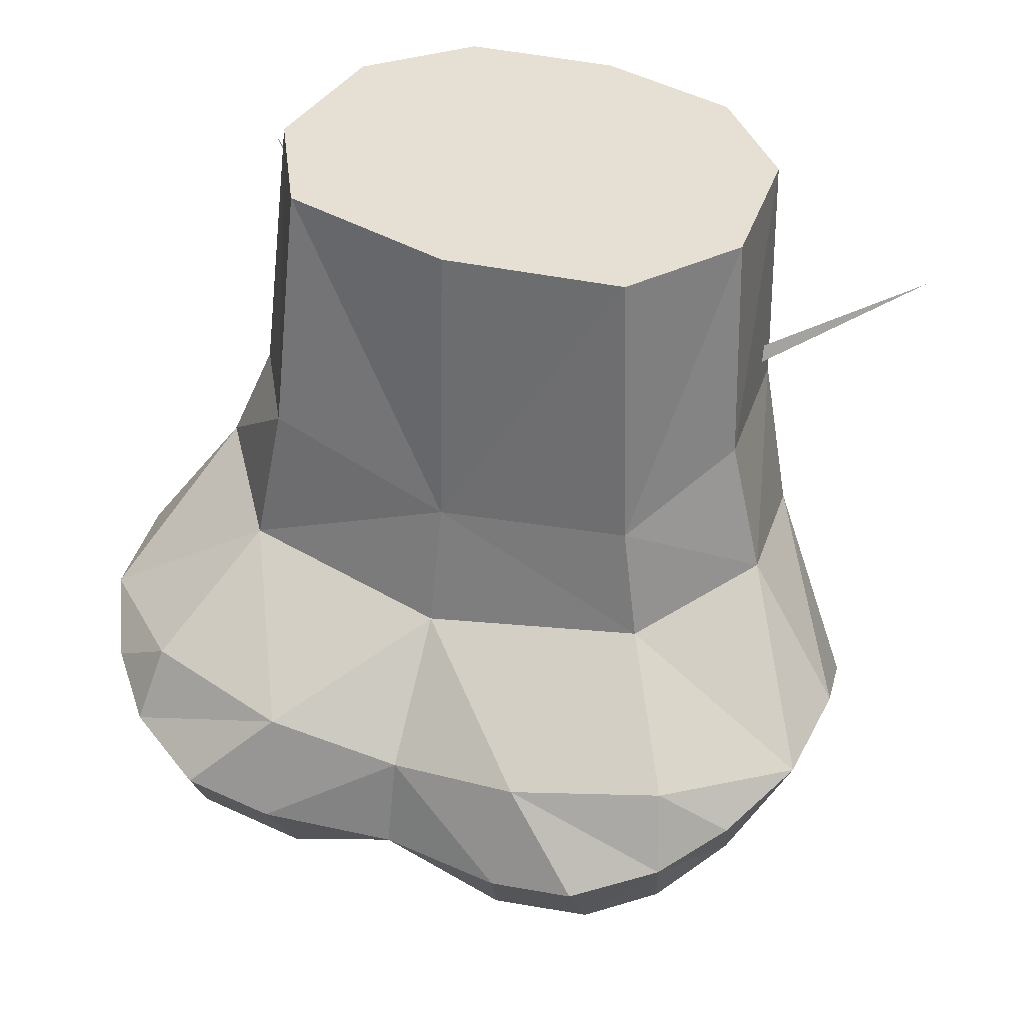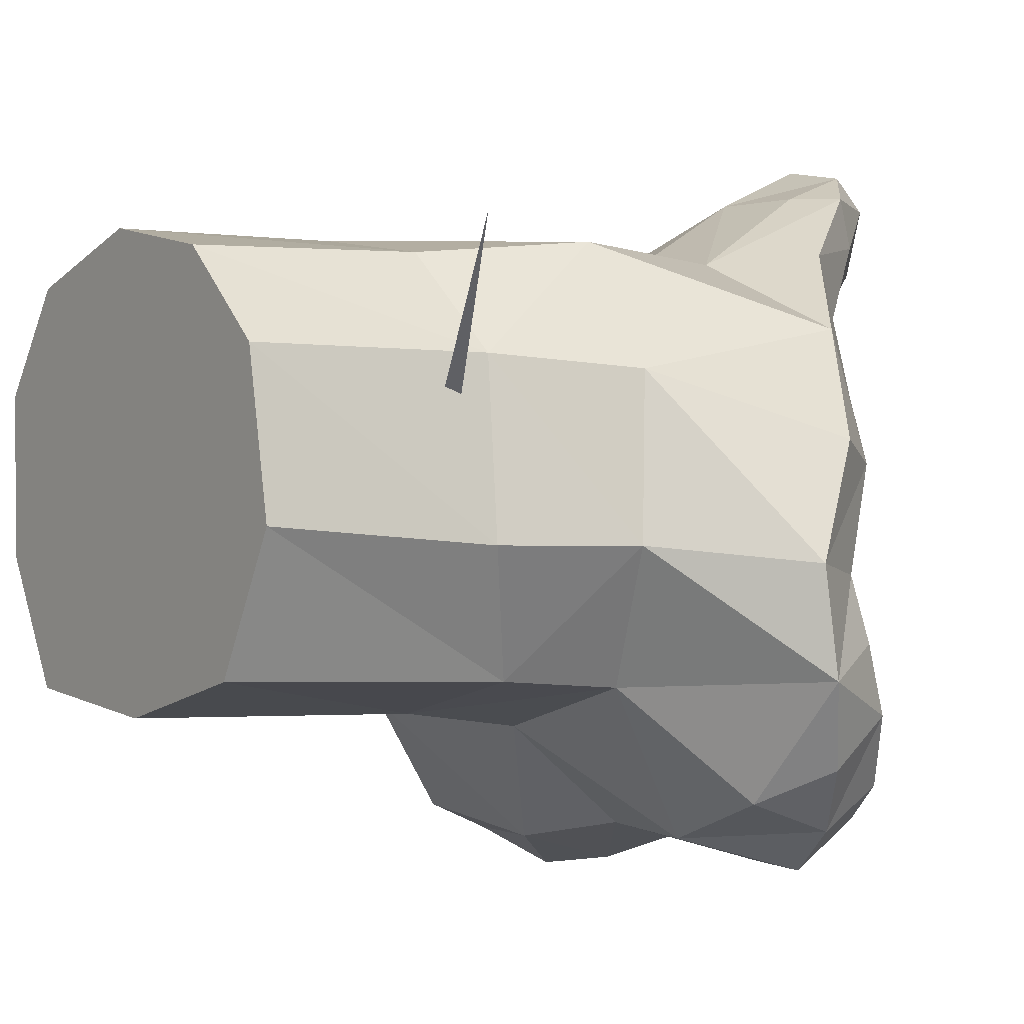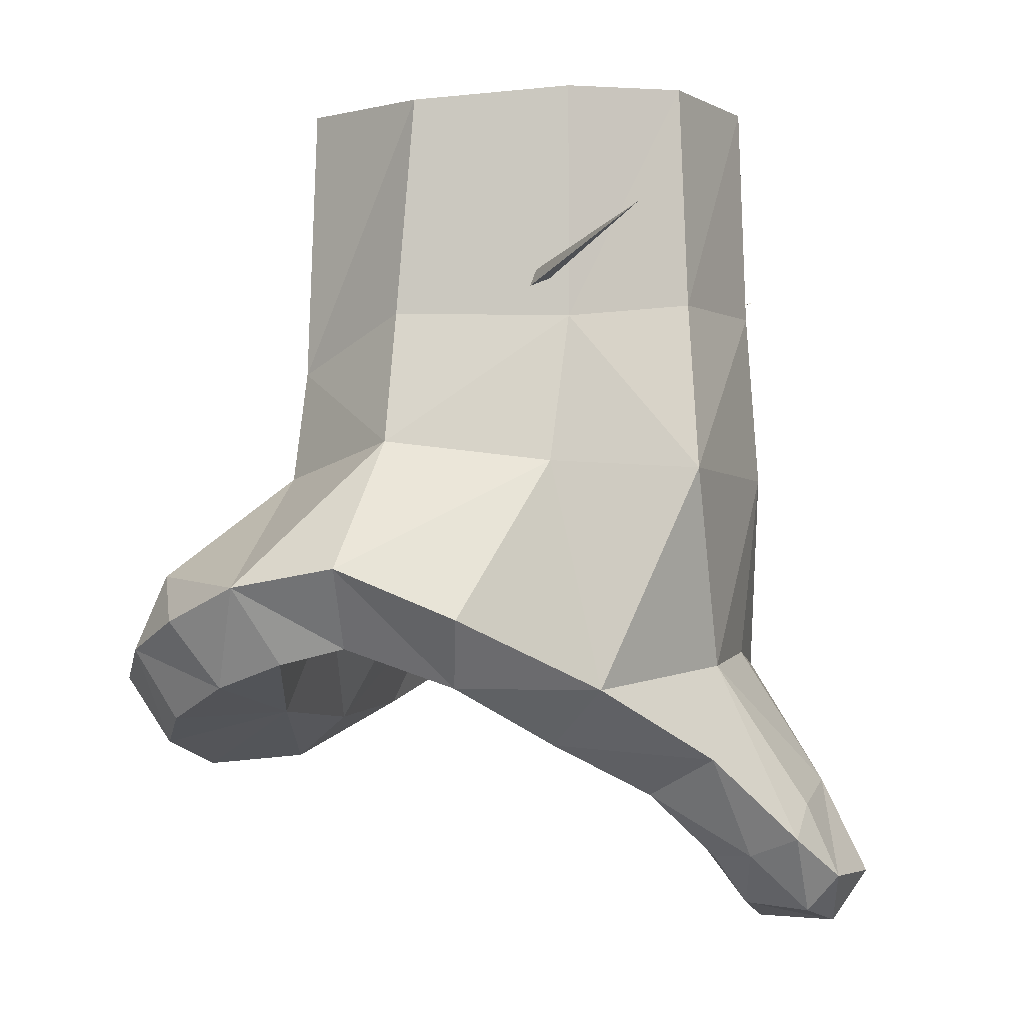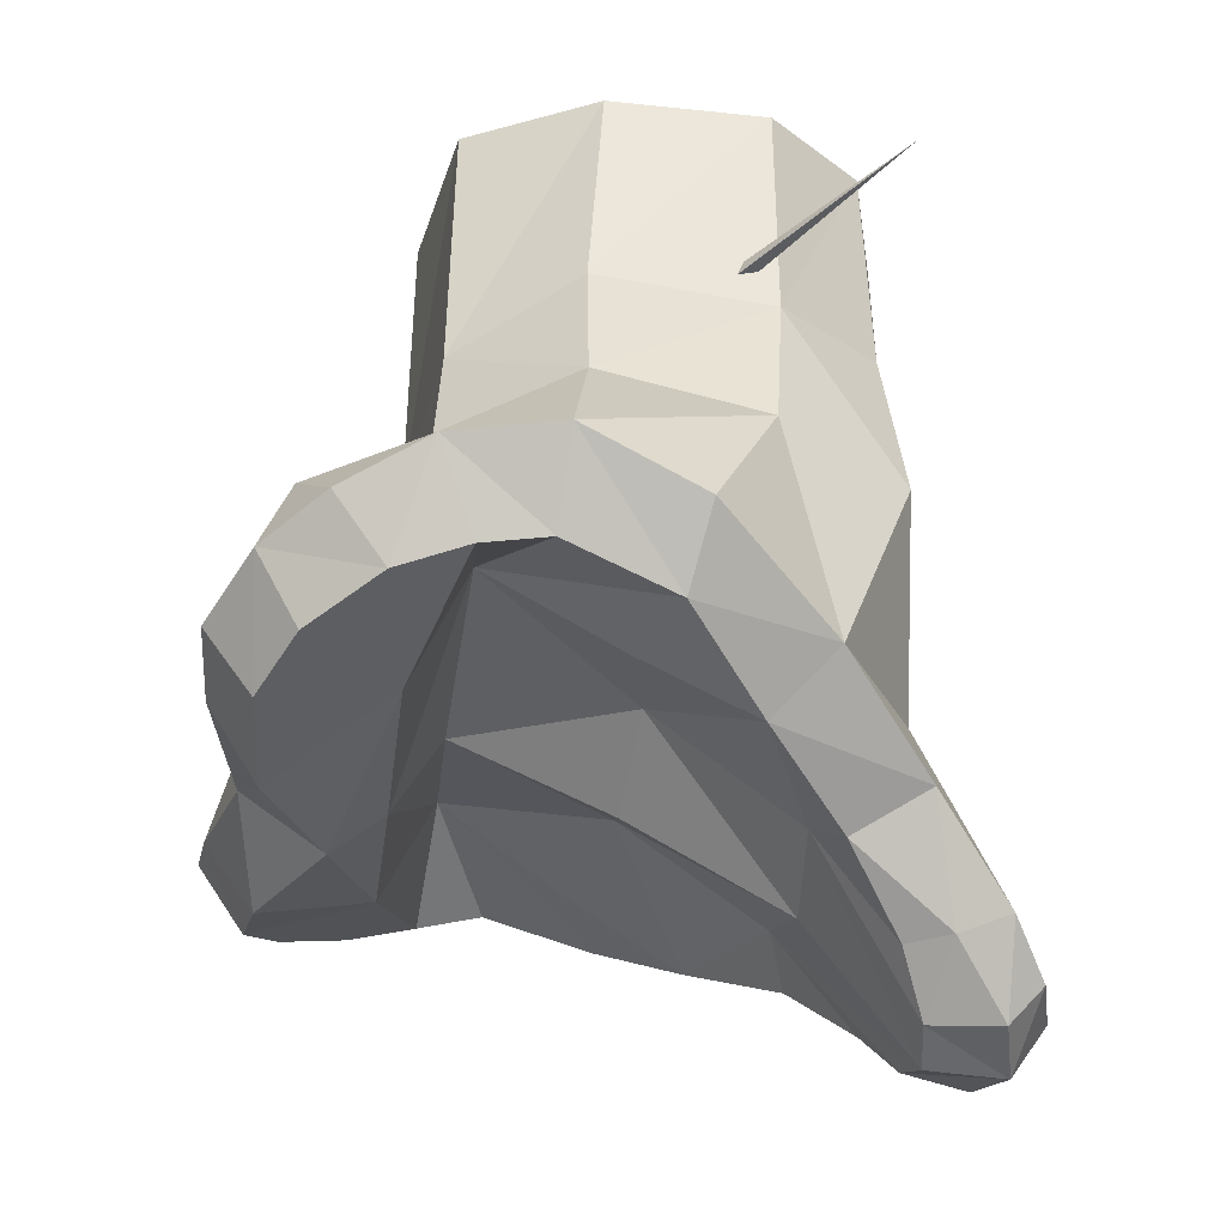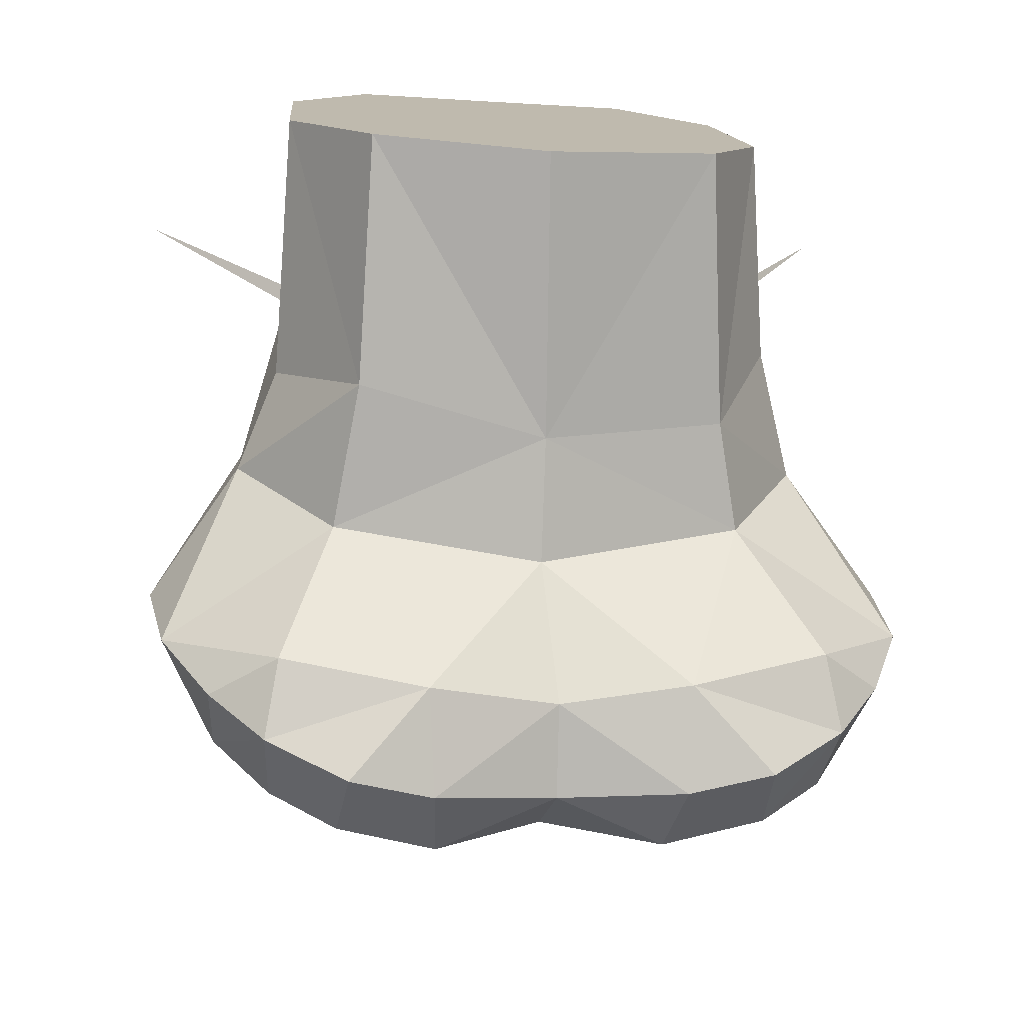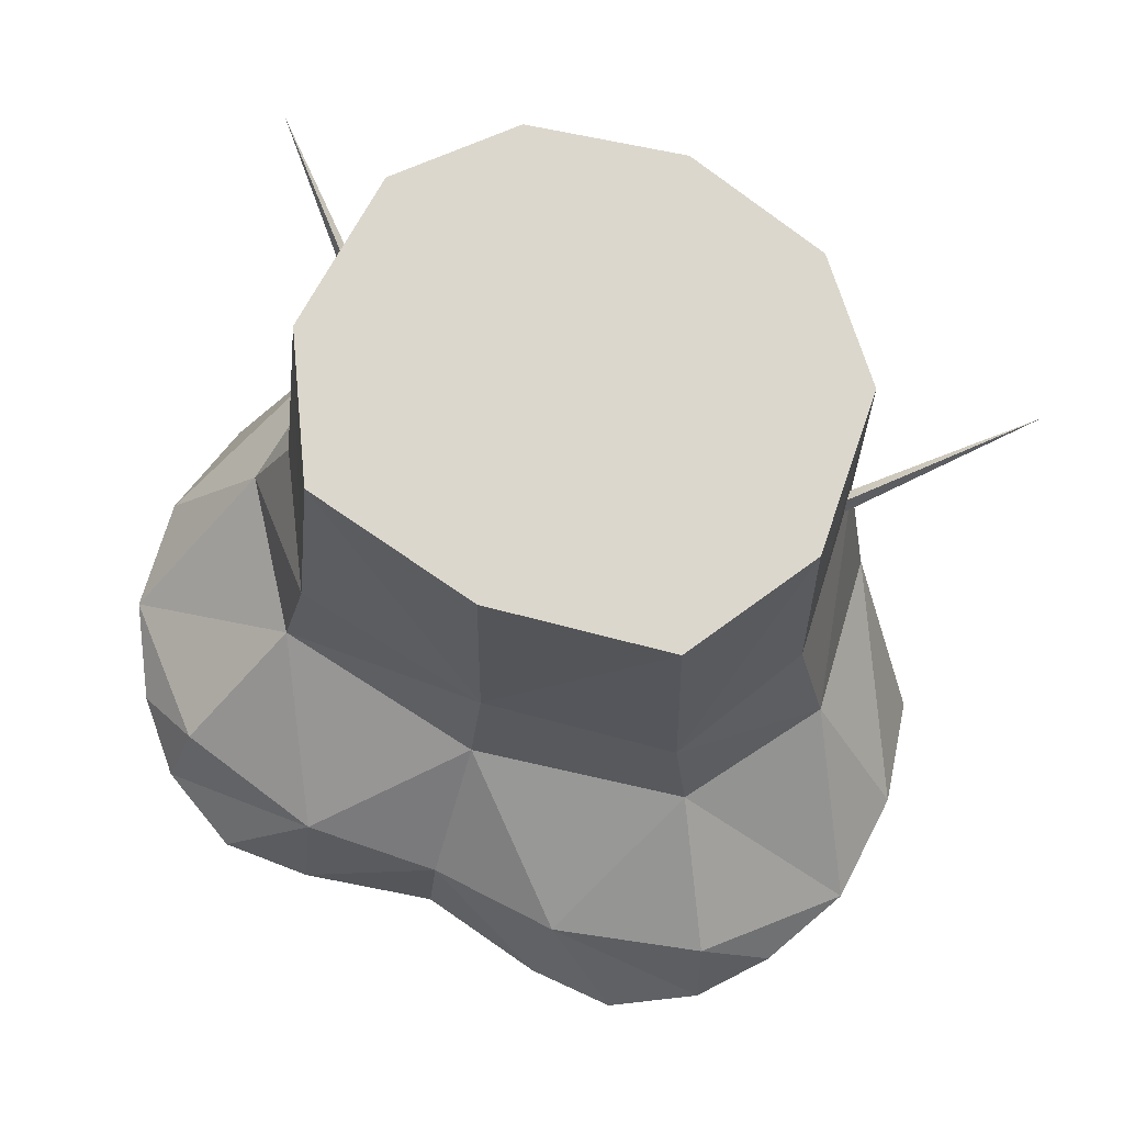
<metadata>
{"format":"obj","ext":"obj","renderer":"f3d","projection":"perspective","resolution":1024,"background":"white","views":[{"elev":34.6,"azim":-155.0,"up":"+Y"},{"elev":-1.4,"azim":-121.4,"up":"+Z"},{"elev":-5.7,"azim":-72.2,"up":"+Y"},{"elev":-35.1,"azim":-93.2,"up":"+Y"},{"elev":14.6,"azim":174.0,"up":"+Y"},{"elev":70.8,"azim":-153.6,"up":"+Y"}]}
</metadata>
<code>
g default
v 0.2156 -0.8638 0.6244
v 0.3267 -0.5474 0.6103
v 0.03499 -0.8523 0.6482
v 0.458 -0.8836 0.472
v 0.5891 -0.7702 0.2786
v 0.4461 -0.5316 0.3964
v 0.3253 -1.002 0.6247
v 0.2736 -1.061 0.5194
v 0.2334 -1.163 0.6709
v 0.2512 -1.135 0.7463
v 0.1846 -1.087 0.7589
v 0.1811 -1.201 0.8054
v 0.06609 -1.289 0.7895
v -0.1452 -0.8815 0.649
v 0.03079 -0.5706 0.6806
v 0.054 -1.061 0.7762
v -0.4029 -0.9259 0.5307
v -0.2726 -0.5798 0.6523
v -0.4207 -0.5785 0.4572
v -0.2398 -1.03 0.6633
v -0.1272 -1.18 0.6955
v -0.1372 -1.154 0.7728
v -0.04542 -1.268 0.7697
v -0.07459 -1.099 0.7766
v -0.05374 -1.213 0.8215
v 0.0659 -1.208 0.845
v 0.1322 -1.25 0.6538
v 0.1713 -1.257 0.7549
v 0.195 -1.167 0.61
v 0.1842 -1.012 0.4924
v 0.394 -0.9712 0.3873
v 0.01357 -0.9384 0.2721
v 0.1666 -0.8491 0.2739
v -0.0212 -1.258 0.6643
v 0.05771 -1.282 0.6711
v -0.1177 -1.026 0.513
v -0.09719 -1.182 0.6299
v -0.1974 -1.084 0.5515
v 0.03666 -1.073 0.5133
v -0.3427 -1.007 0.4376
v -0.1458 -0.8645 0.2952
v 0.234 0.05439 -0.002895
v 0.3554 0.05731 0.1924
v 0.2612 -0.3253 -0.03352
v -0.02696 -0.4149 -0.04245
v 0.3869 -0.3424 0.1577
v 0.345 0.06471 0.4374
v 0.3763 -0.3087 0.4202
v 0.2163 0.06255 0.5922
v -0.002694 0.04176 0.6598
v 0.248 -0.291 0.5922
v 0.4527 -0.4955 0.1417
v 0.5986 -0.6913 0.09894
v 0.5761 -0.7168 -0.06369
v 0.5225 -0.8356 -0.005281
v 0.5001 -0.8711 -0.1074
v 0.1724 -0.744 -0.2574
v 0.3056 -0.5486 -0.04148
v 0.3963 -0.7016 -0.2204
v 0.5041 -0.7682 -0.1833
v 0.421 -0.8143 -0.2661
v 0.417 -0.9224 -0.2034
v 0.3157 -0.9676 -0.2475
v 0.2985 -0.8656 -0.3184
v 0.1696 -0.9041 -0.3
v 0.1636 -1.017 -0.2233
v -0.2975 0.01572 0.02236
v -0.03343 0.02885 -0.0371
v -0.4 0.003124 0.2286
v -0.3124 -0.4112 0.01465
v -0.3687 0.01386 0.4718
v -0.4155 -0.339 0.2056
v -0.373 -0.3492 0.4727
v -0.4646 -0.5453 0.2061
v -0.2276 0.031 0.6136
v -0.2253 -0.3166 0.6254
v 0.01509 -0.3013 0.6658
v -0.6108 -0.7508 0.1814
v -0.5694 -0.8272 0.3576
v -0.4863 -0.9241 0.3272
v -0.524 -0.8647 0.1653
v -0.6082 -0.7751 0.01711
v -0.3388 -0.5836 0.003741
v -0.2338 -0.764 -0.2297
v -0.4536 -0.7434 -0.1624
v -0.5484 -0.8199 -0.1115
v -0.4732 -0.8583 -0.2051
v -0.3519 -1 -0.2019
v -0.3545 -0.8977 -0.2739
v -0.2212 -0.9234 -0.2734
v -0.02751 -0.7892 -0.2224
v -0.02174 -0.9338 -0.2419
v 0.3555 -0.8762 0.2227
v 0.5125 -0.875 0.259
v 0.3076 -0.7433 0.02174
v 0.5219 -0.8132 0.09397
v -0.006837 -0.956 -0.03957
v 0.2898 -0.9233 -0.05991
v -0.007906 -0.8331 0.03334
v -0.3364 -0.9102 0.2699
v -0.3293 -0.7746 0.06519
v -0.5359 -0.8877 0.06692
v -0.3053 -0.9525 -0.01931
v -0.008993 -1.021 -0.1181
v -0.5241 -0.9215 -0.03753
v -0.1938 -1.035 -0.199
v -0.4502 -0.9651 -0.1443
v -0.01762 -0.608 -0.06678
v 0.5889 -0.1632 0.5575
v 0.3523 -0.2572 0.3774
v 0.3665 -0.2629 0.3556
v 0.35 -0.242 0.3543
v -0.5795 -0.2265 0.6395
v -0.3632 -0.2806 0.4043
v -0.377 -0.3032 0.4077
v -0.3607 -0.2958 0.4274
g pasted__polySurface67 pasted__polySurface65 pasted__polySurface43 pasted__polySurface39 pasted__polySurface36 group
f 1 2 15
f 1 3 16
f 4 2 1
f 4 5 6
f 31 4 7
f 4 1 7
f 7 8 31
f 9 8 7
f 7 10 9
f 10 7 1
f 28 9 10
f 16 11 1
f 1 11 10
f 10 11 12
f 12 11 16
f 10 12 28
f 13 28 12
f 16 26 12
f 12 26 13
f 14 3 15
f 16 3 14
f 17 14 18
f 17 18 19
f 20 17 40
f 17 20 14
f 40 38 20
f 20 38 21
f 14 20 22
f 21 22 20
f 22 21 23
f 22 24 14
f 14 24 16
f 22 25 24
f 16 24 25
f 23 25 22
f 25 23 13
f 13 26 25
f 25 26 16
f 27 28 13
f 13 35 27
f 9 28 27
f 27 29 9
f 8 9 29
f 30 27 35
f 30 29 27
f 30 8 29
f 35 39 30
f 31 8 30
f 39 32 33
f 13 23 34
f 34 35 13
f 34 23 21
f 35 34 36
f 21 37 34
f 36 34 37
f 36 37 38
f 38 37 21
f 36 39 35
f 40 36 38
f 39 36 41
f 42 44 45
f 43 46 44
f 46 43 47
f 47 48 46
f 48 47 49
f 51 49 50
f 49 51 48
f 50 77 51
f 48 51 2
f 2 51 77
f 77 15 2
f 48 6 52
f 2 6 48
f 15 3 1
f 53 52 6
f 94 5 4
f 53 5 94
f 94 4 31
f 94 96 53
f 54 52 53
f 54 53 96
f 96 55 54
f 54 55 56
f 57 58 59
f 54 59 58
f 59 54 60
f 56 60 54
f 61 60 56
f 59 60 61
f 57 59 61
f 56 62 61
f 61 62 63
f 63 64 61
f 61 64 57
f 91 57 65
f 65 64 63
f 57 64 65
f 63 66 65
f 65 92 91
f 92 65 66
f 66 104 92
f 67 68 45
f 69 67 70
f 71 69 72
f 72 73 71
f 73 72 74
f 75 71 73
f 50 75 76
f 73 76 75
f 76 77 50
f 18 76 73
f 77 76 18
f 18 15 77
f 73 19 18
f 15 18 14
f 78 79 19
f 80 79 78
f 80 17 79
f 80 40 17
f 78 81 80
f 82 78 74
f 82 74 83
f 81 78 82
f 82 102 81
f 105 102 82
f 84 85 83
f 85 86 82
f 82 86 105
f 85 87 86
f 87 85 84
f 105 86 87
f 87 107 105
f 88 107 87
f 84 89 87
f 87 89 88
f 90 84 91
f 88 89 90
f 84 90 89
f 90 106 88
f 106 90 92
f 91 92 90
f 92 104 106
f 33 31 30
f 33 30 39
f 99 33 32
f 93 31 33
f 94 31 93
f 94 93 95
f 95 93 33
f 95 33 99
f 95 96 94
f 95 99 97
f 95 55 96
f 98 55 95
f 97 98 95
f 98 97 104
f 98 56 55
f 104 66 98
f 98 62 56
f 98 63 62
f 98 66 63
f 41 36 40
f 41 32 39
f 99 32 41
f 100 41 40
f 80 100 40
f 101 99 41
f 101 41 100
f 80 101 100
f 101 80 81
f 97 99 101
f 101 81 102
f 103 101 102
f 101 103 97
f 104 97 103
f 103 102 105
f 103 106 104
f 103 105 107
f 103 107 88
f 103 88 106
f 45 68 42
f 44 42 43
f 45 44 58
f 58 108 45
f 108 58 57
f 108 57 91
f 52 58 44
f 44 46 52
f 52 46 48
f 6 2 4
f 6 5 53
f 58 52 54
f 45 70 67
f 83 70 45
f 45 108 83
f 70 72 69
f 108 84 83
f 108 91 84
f 74 72 70
f 70 83 74
f 74 19 73
f 19 74 78
f 19 79 17
f 83 85 82
f 109 112 110
f 111 109 110
f 109 111 112
f 113 114 115
f 115 116 113
f 113 116 114
f 68 67 69 71 75 50 49 47 43 42

</code>
